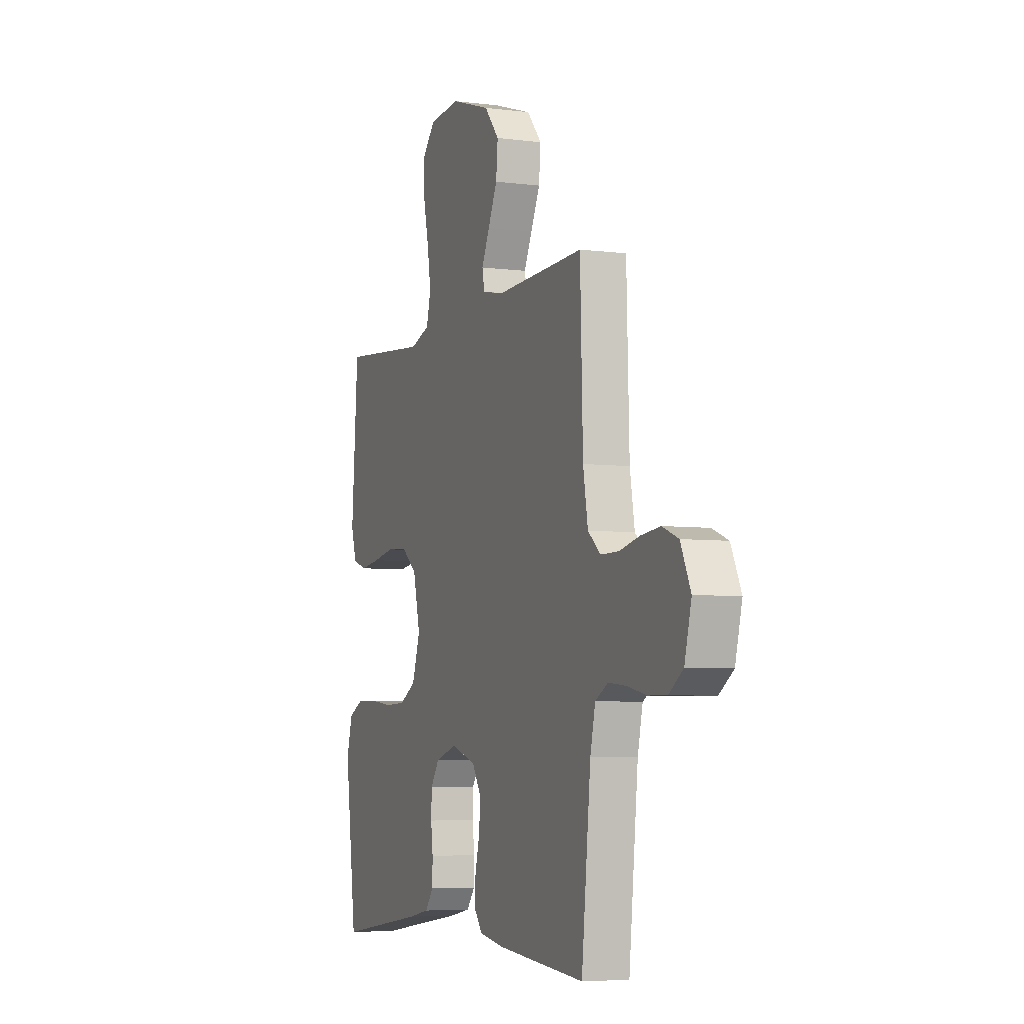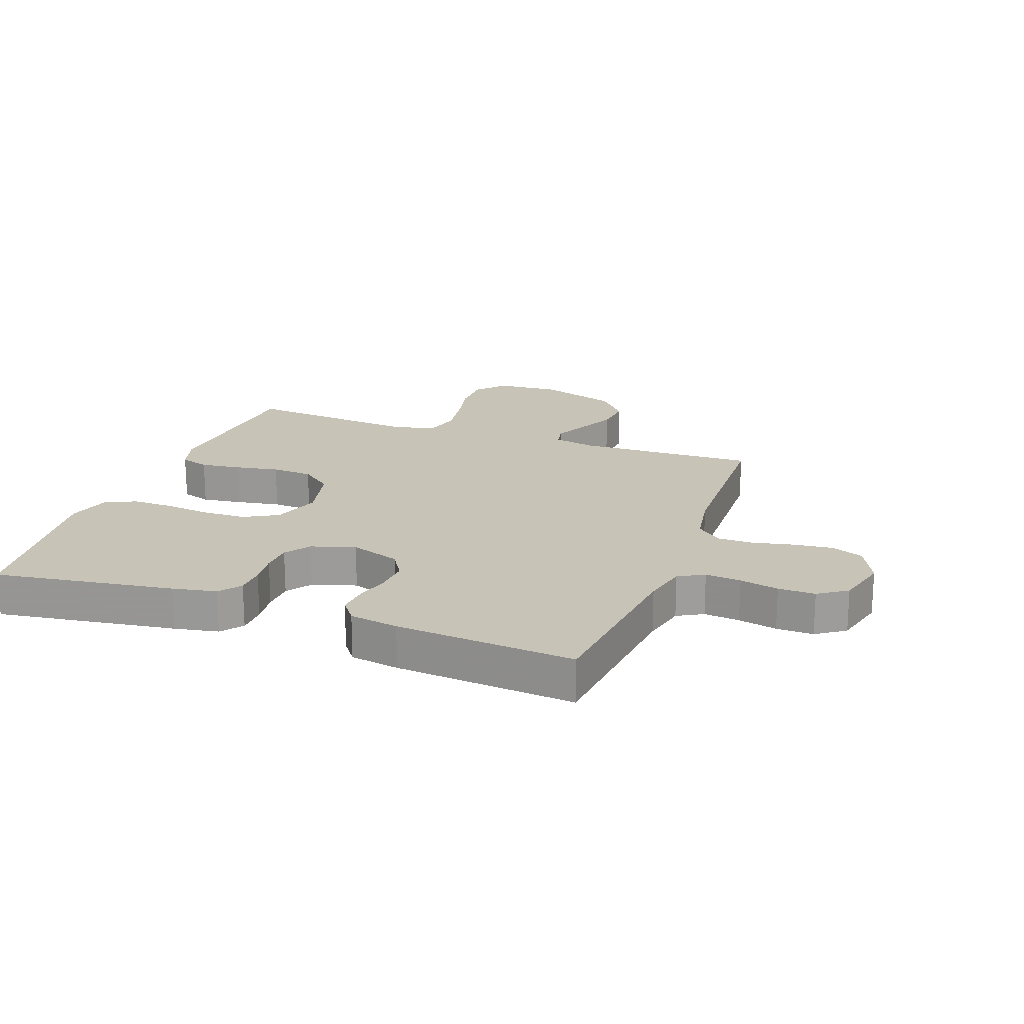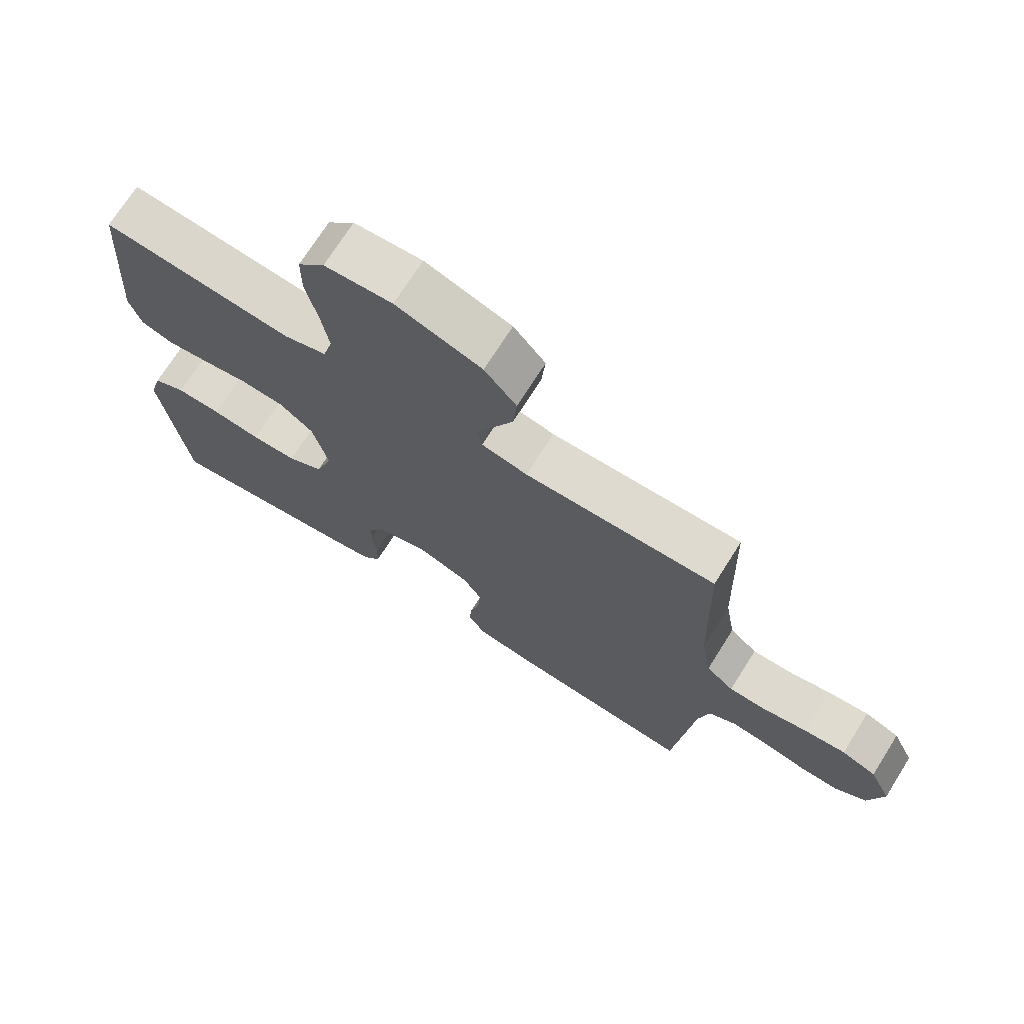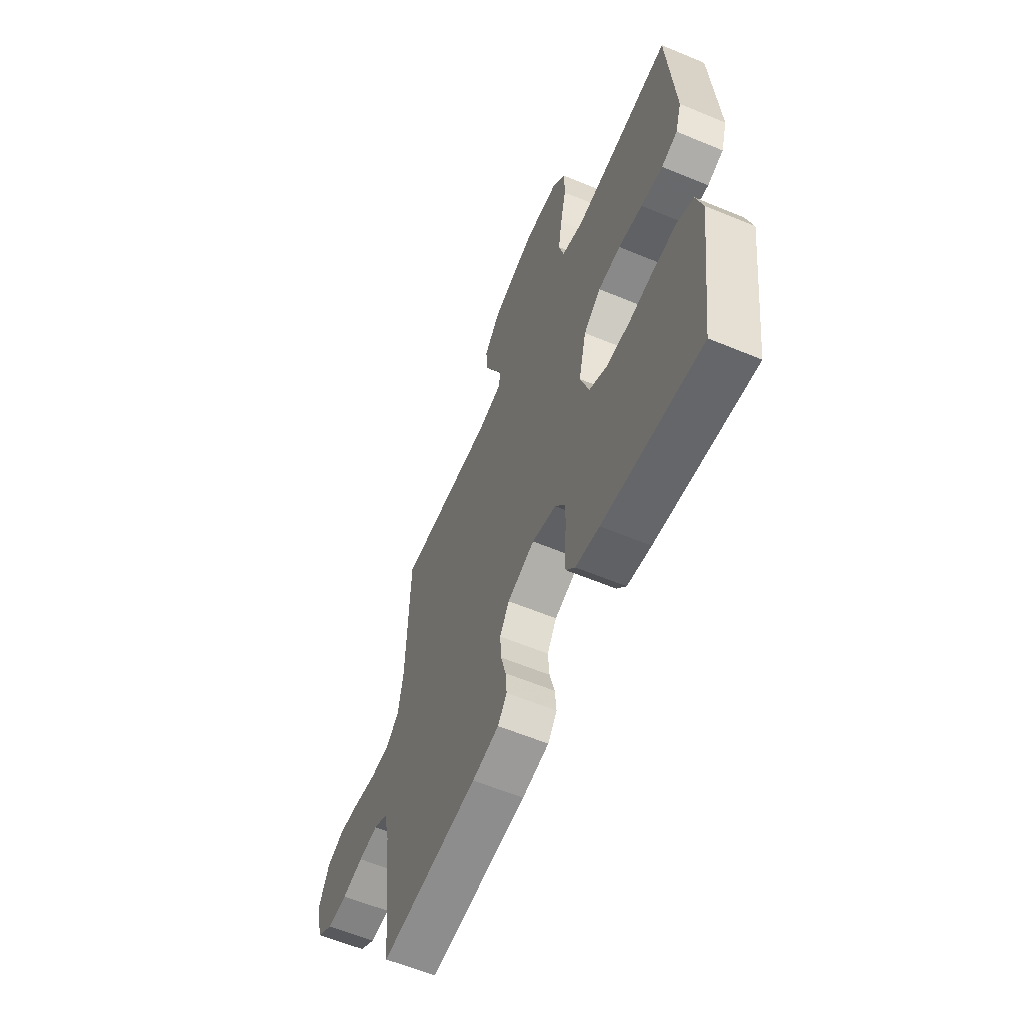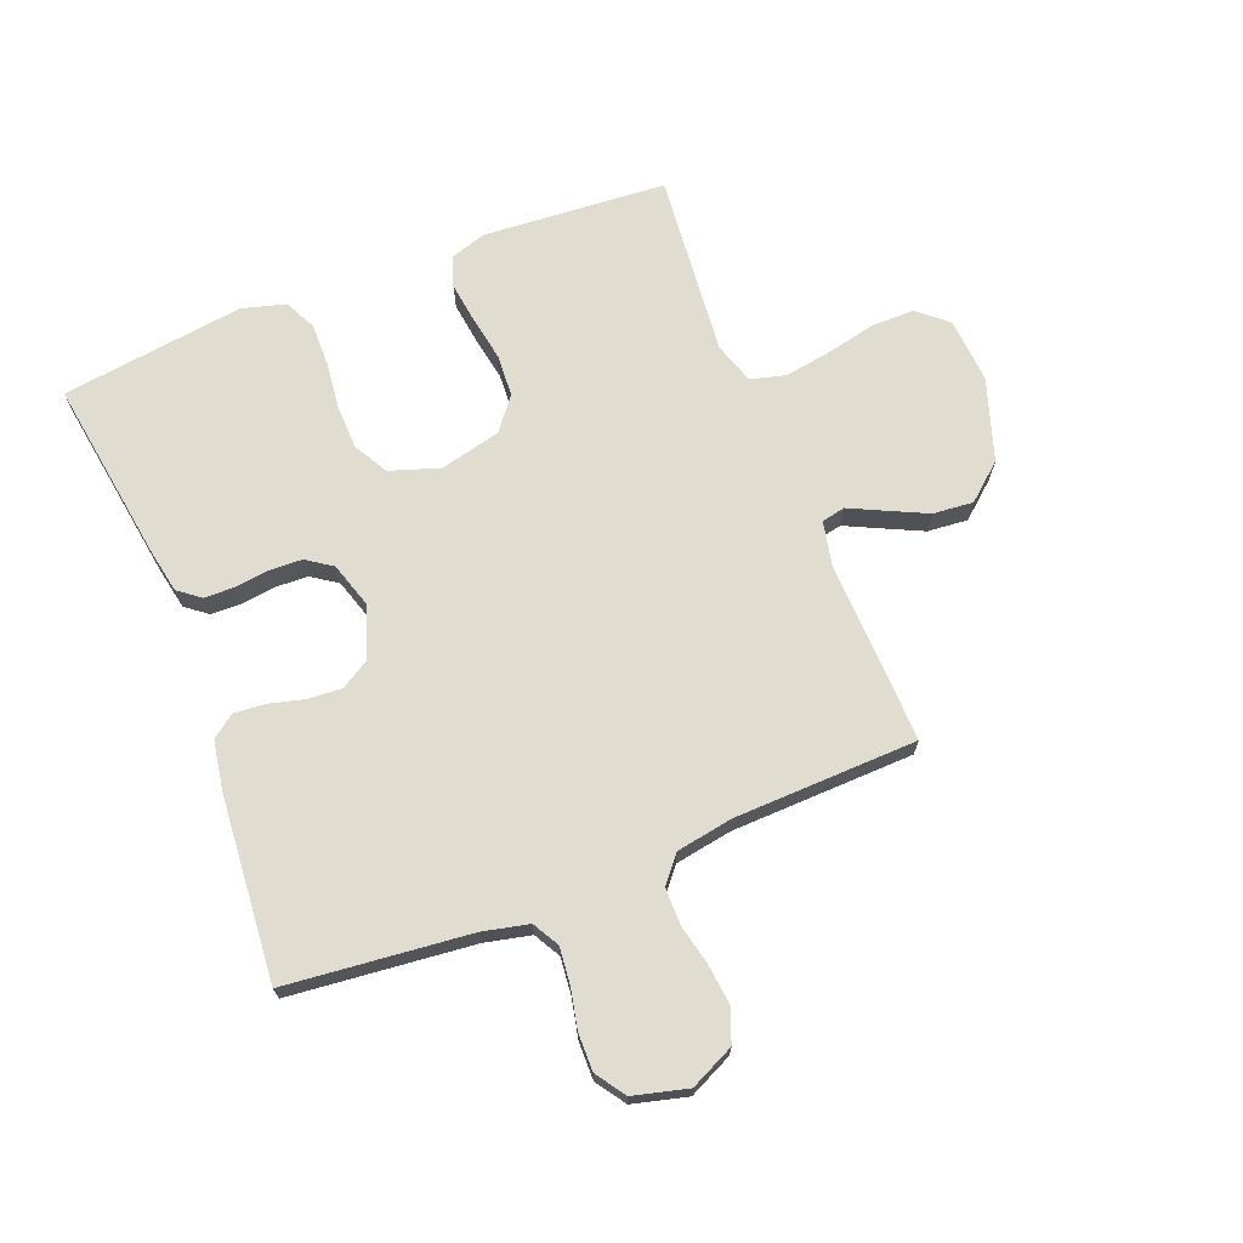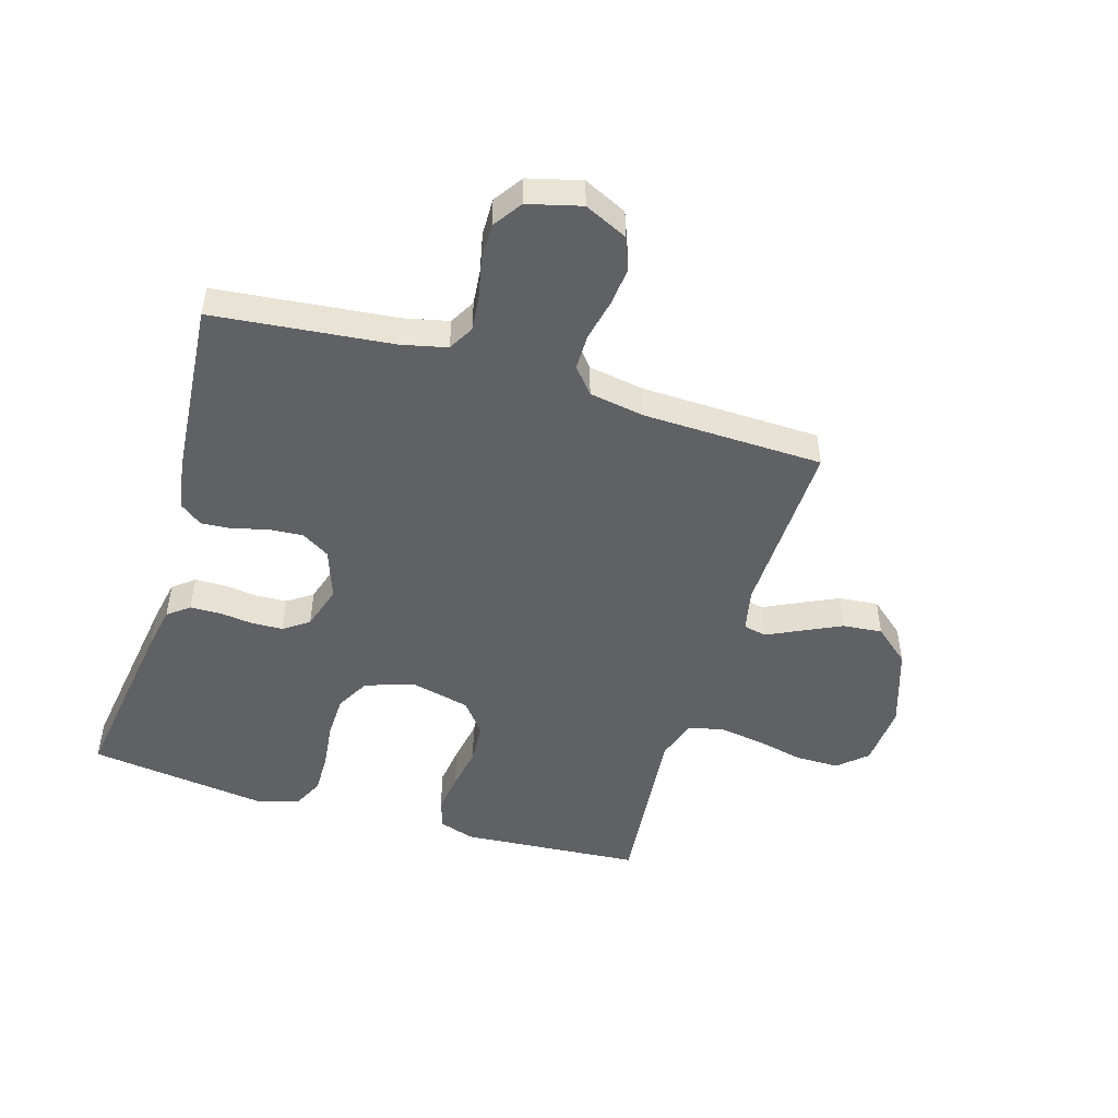
<metadata>
{"format":"obj","ext":"obj","renderer":"f3d","projection":"perspective","resolution":1024,"background":"white","views":[{"elev":-5.6,"azim":-111.5,"up":"+Z"},{"elev":19.7,"azim":-159.9,"up":"+Y"},{"elev":71.5,"azim":-147.8,"up":"+Z"},{"elev":-60.0,"azim":66.9,"up":"+Z"},{"elev":69.6,"azim":-111.6,"up":"+Y"},{"elev":-48.7,"azim":-106.7,"up":"+Y"}]}
</metadata>
<code>
v -0.5 0.07 -0.5
v -0.531 0.07 -0.2
v -0.548 0.07 -0.125
v -0.591 0.07 -0.101
v -0.651 0.07 -0.107
v -0.716 0.07 -0.121
v -0.778 0.07 -0.122
v -0.826 0.07 -0.089
v -0.849 0.07 0
v -0.815 0.07 0.072
v -0.761 0.07 0.093
v -0.696 0.07 0.086
v -0.628 0.07 0.071
v -0.568 0.07 0.071
v -0.525 0.07 0.107
v -0.509 0.07 0.2
v -0.5 0.07 0.5
v -0.2 0.07 0.491
v -0.128 0.07 0.506
v -0.12 0.07 0.545
v -0.147 0.07 0.601
v -0.178 0.07 0.666
v -0.184 0.07 0.732
v -0.134 0.07 0.791
v 0 0.07 0.835
v 0.106 0.07 0.827
v 0.148 0.07 0.78
v 0.148 0.07 0.708
v 0.13 0.07 0.627
v 0.118 0.07 0.551
v 0.133 0.07 0.494
v 0.2 0.07 0.472
v 0.5 0.07 0.5
v 0.522 0.07 0.2
v 0.503 0.07 0.14
v 0.454 0.07 0.124
v 0.387 0.07 0.133
v 0.313 0.07 0.146
v 0.244 0.07 0.142
v 0.191 0.07 0.1
v 0.167 0.07 0
v 0.194 0.07 -0.081
v 0.25 0.07 -0.112
v 0.322 0.07 -0.114
v 0.399 0.07 -0.105
v 0.469 0.07 -0.104
v 0.52 0.07 -0.129
v 0.54 0.07 -0.2
v 0.5 0.07 -0.5
v 0.2 0.07 -0.456
v 0.127 0.07 -0.442
v 0.099 0.07 -0.406
v 0.098 0.07 -0.355
v 0.105 0.07 -0.3
v 0.103 0.07 -0.247
v 0.074 0.07 -0.205
v 0 0.07 -0.182
v -0.084 0.07 -0.211
v -0.113 0.07 -0.258
v -0.109 0.07 -0.315
v -0.094 0.07 -0.373
v -0.09 0.07 -0.424
v -0.118 0.07 -0.461
v -0.2 0.07 -0.475
v -0.5 0 -0.5
v -0.531 0 -0.2
v -0.548 0 -0.125
v -0.591 0 -0.101
v -0.651 0 -0.107
v -0.716 0 -0.121
v -0.778 0 -0.122
v -0.826 0 -0.089
v -0.849 0 0
v -0.815 0 0.072
v -0.761 0 0.093
v -0.696 0 0.086
v -0.628 0 0.071
v -0.568 0 0.071
v -0.525 0 0.107
v -0.509 0 0.2
v -0.5 0 0.5
v -0.2 0 0.491
v -0.128 0 0.506
v -0.12 0 0.545
v -0.147 0 0.601
v -0.178 0 0.666
v -0.184 0 0.732
v -0.134 0 0.791
v 0 0 0.835
v 0.106 0 0.827
v 0.148 0 0.78
v 0.148 0 0.708
v 0.13 0 0.627
v 0.118 0 0.551
v 0.133 0 0.494
v 0.2 0 0.472
v 0.5 0 0.5
v 0.522 0 0.2
v 0.503 0 0.14
v 0.454 0 0.124
v 0.387 0 0.133
v 0.313 0 0.146
v 0.244 0 0.142
v 0.191 0 0.1
v 0.167 0 0
v 0.194 0 -0.081
v 0.25 0 -0.112
v 0.322 0 -0.114
v 0.399 0 -0.105
v 0.469 0 -0.104
v 0.52 0 -0.129
v 0.54 0 -0.2
v 0.5 0 -0.5
v 0.2 0 -0.456
v 0.127 0 -0.442
v 0.099 0 -0.406
v 0.098 0 -0.355
v 0.105 0 -0.3
v 0.103 0 -0.247
v 0.074 0 -0.205
v 0 0 -0.182
v -0.084 0 -0.211
v -0.113 0 -0.258
v -0.109 0 -0.315
v -0.094 0 -0.373
v -0.09 0 -0.424
v -0.118 0 -0.461
v -0.2 0 -0.475
f 63 64 1 2
f 60 61 62 63
f 59 60 63 2
f 58 59 2 3
f 57 58 3 4
f 51 52 53 54
f 51 54 55
f 50 51 55
f 49 50 55
f 48 49 55 56
f 44 45 46 47
f 43 44 47 48
f 35 36 37 38
f 33 34 35 38
f 32 33 38 39
f 31 32 39 40
f 26 27 28 29
f 26 29 30
f 25 26 30
f 20 21 22 23
f 20 23 24 25
f 16 17 18
f 15 16 18 19
f 10 11 12 13
f 8 9 10 13
f 8 13 14
f 5 6 7 8
f 4 5 8 14
f 57 4 14 15
f 43 48 56 57
f 42 43 57 15
f 30 31 40 41
f 20 25 30 41
f 19 20 41 42
f 15 19 42
f 66 65 128 127
f 127 126 125 124
f 66 127 124 123
f 67 66 123 122
f 68 67 122 121
f 118 117 116 115
f 119 118 115
f 119 115 114
f 119 114 113
f 120 119 113 112
f 111 110 109 108
f 112 111 108 107
f 102 101 100 99
f 102 99 98 97
f 103 102 97 96
f 104 103 96 95
f 93 92 91 90
f 94 93 90
f 94 90 89
f 87 86 85 84
f 89 88 87 84
f 82 81 80
f 83 82 80 79
f 77 76 75 74
f 77 74 73 72
f 78 77 72
f 72 71 70 69
f 78 72 69 68
f 79 78 68 121
f 121 120 112 107
f 79 121 107 106
f 105 104 95 94
f 105 94 89 84
f 106 105 84 83
f 106 83 79
f 1 65 66 2
f 2 66 67 3
f 3 67 68 4
f 4 68 69 5
f 5 69 70 6
f 6 70 71 7
f 7 71 72 8
f 8 72 73 9
f 9 73 74 10
f 10 74 75 11
f 11 75 76 12
f 12 76 77 13
f 13 77 78 14
f 14 78 79 15
f 15 79 80 16
f 16 80 81 17
f 17 81 82 18
f 18 82 83 19
f 19 83 84 20
f 20 84 85 21
f 21 85 86 22
f 22 86 87 23
f 23 87 88 24
f 24 88 89 25
f 25 89 90 26
f 26 90 91 27
f 27 91 92 28
f 28 92 93 29
f 29 93 94 30
f 30 94 95 31
f 31 95 96 32
f 32 96 97 33
f 33 97 98 34
f 34 98 99 35
f 35 99 100 36
f 36 100 101 37
f 37 101 102 38
f 38 102 103 39
f 39 103 104 40
f 40 104 105 41
f 41 105 106 42
f 42 106 107 43
f 43 107 108 44
f 44 108 109 45
f 45 109 110 46
f 46 110 111 47
f 47 111 112 48
f 48 112 113 49
f 49 113 114 50
f 50 114 115 51
f 51 115 116 52
f 52 116 117 53
f 53 117 118 54
f 54 118 119 55
f 55 119 120 56
f 56 120 121 57
f 57 121 122 58
f 58 122 123 59
f 59 123 124 60
f 60 124 125 61
f 61 125 126 62
f 62 126 127 63
f 63 127 128 64
f 64 128 65 1

</code>
